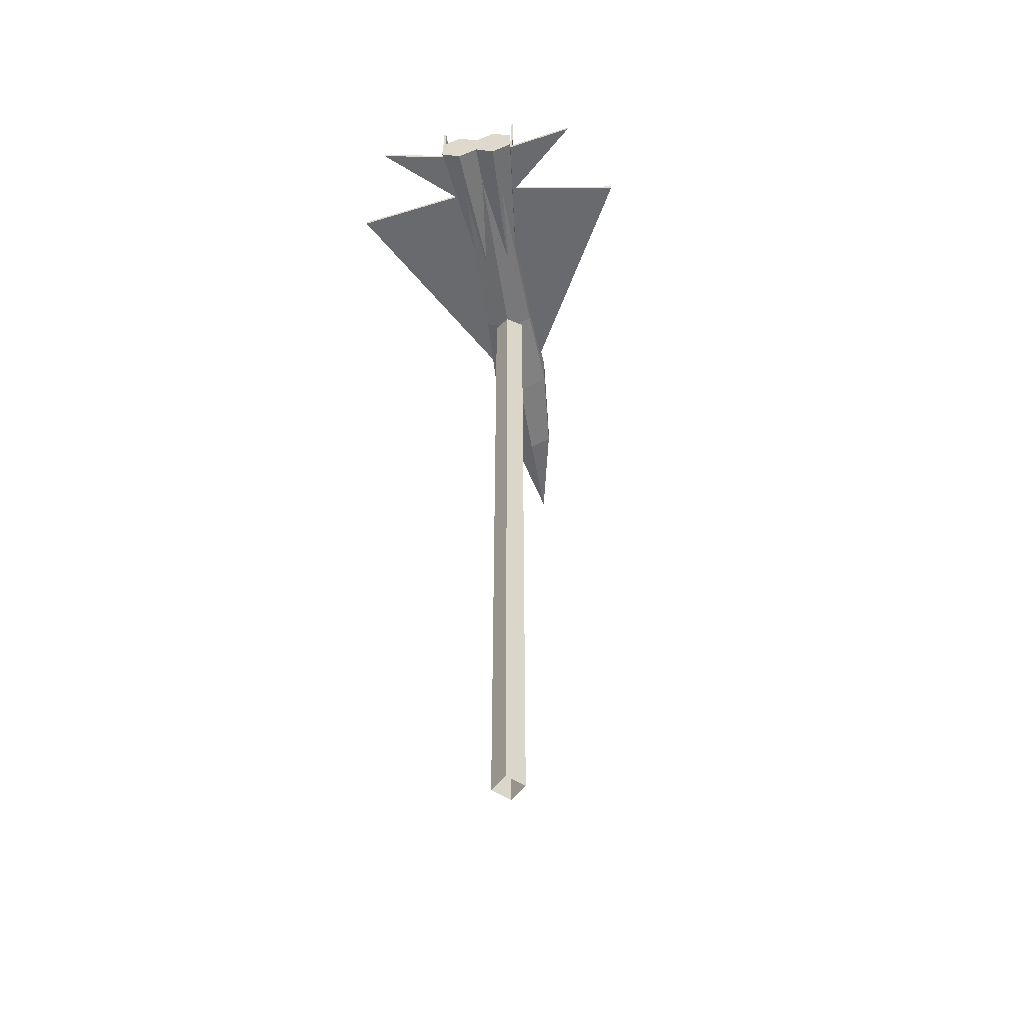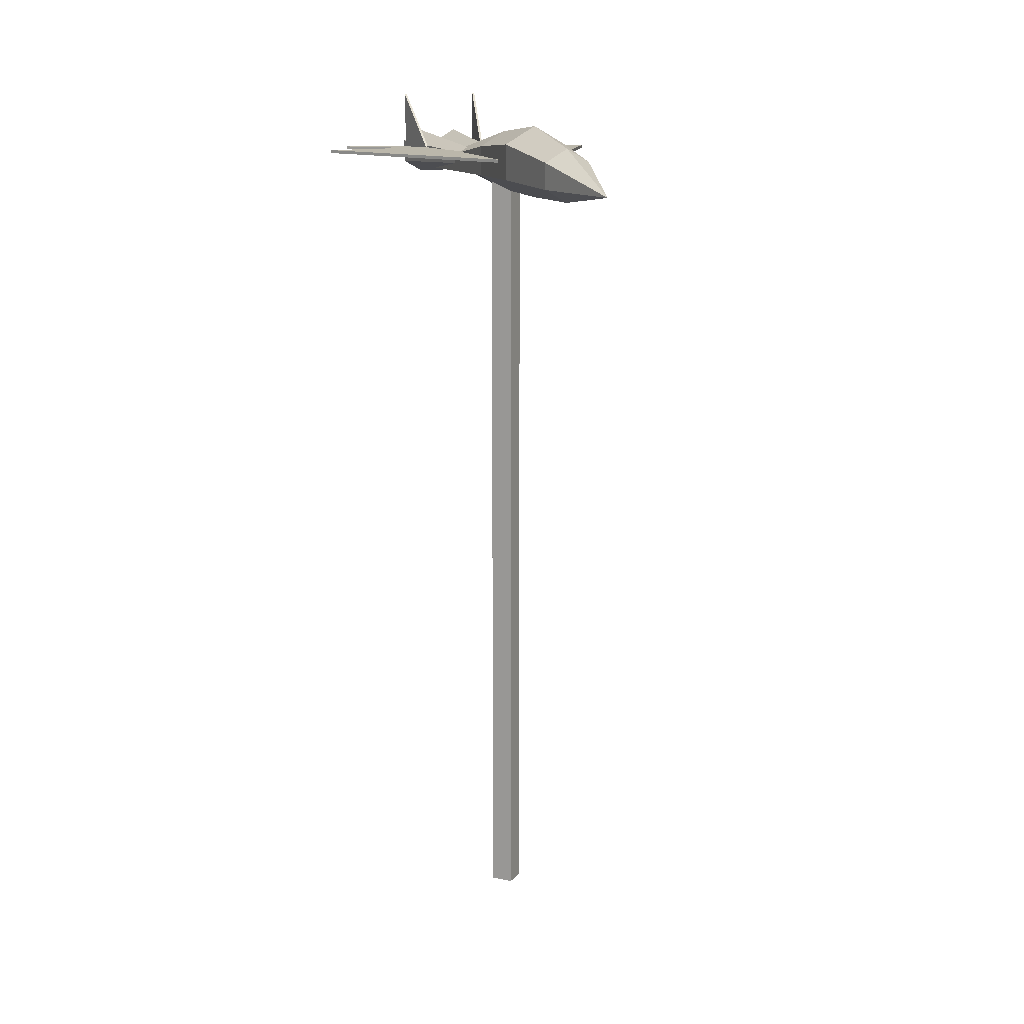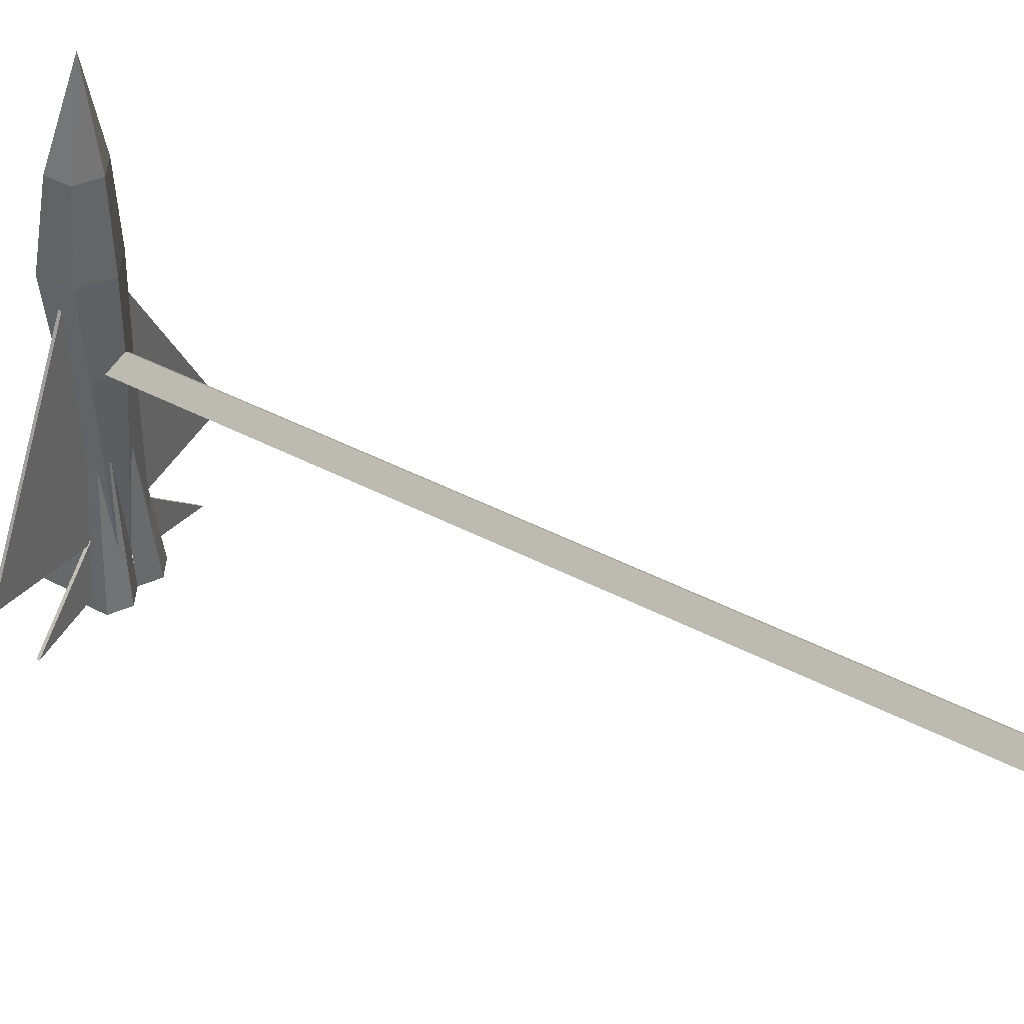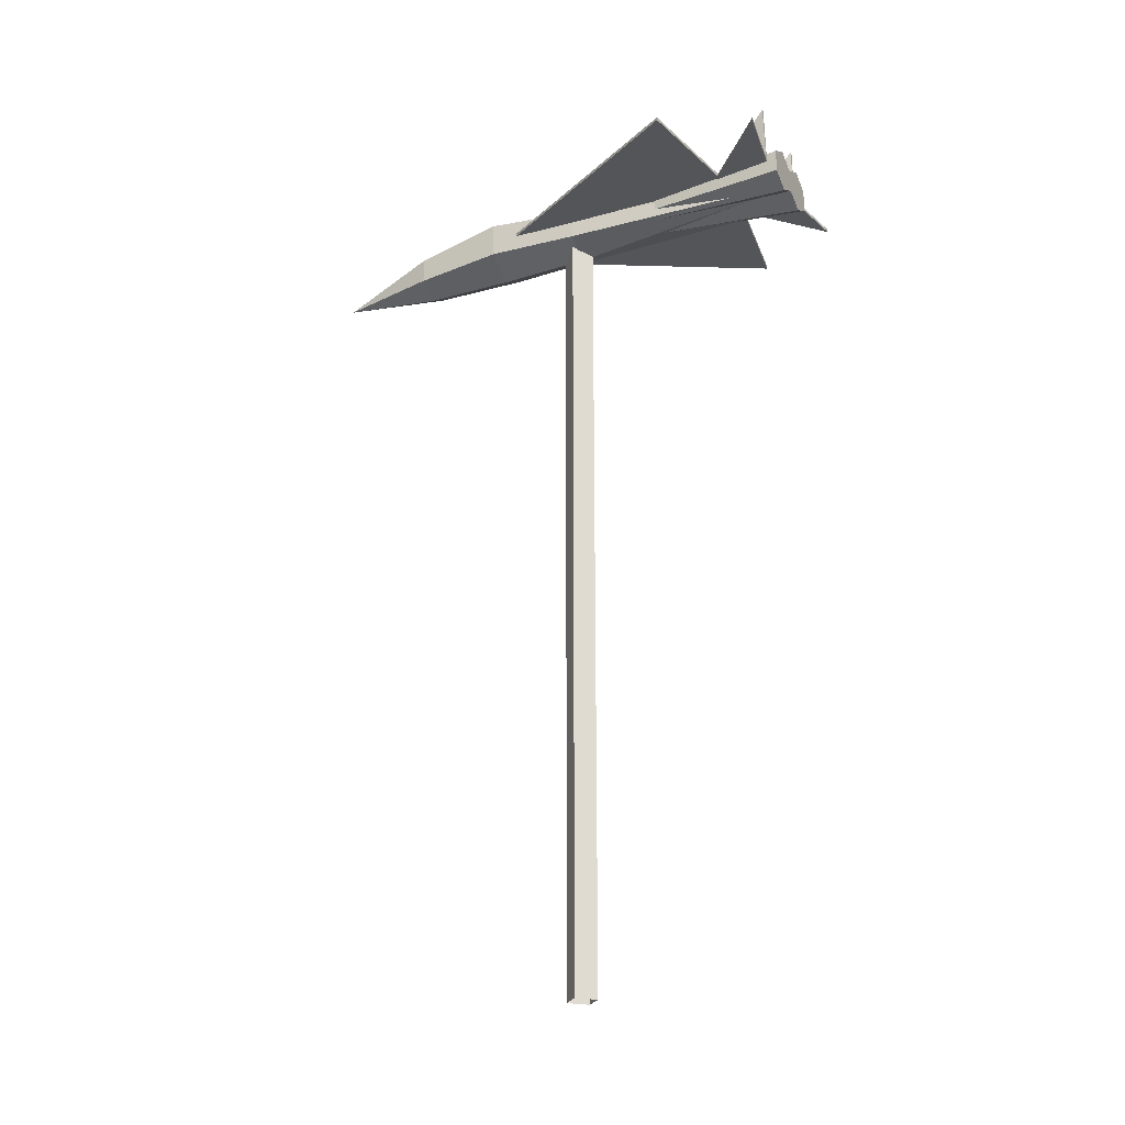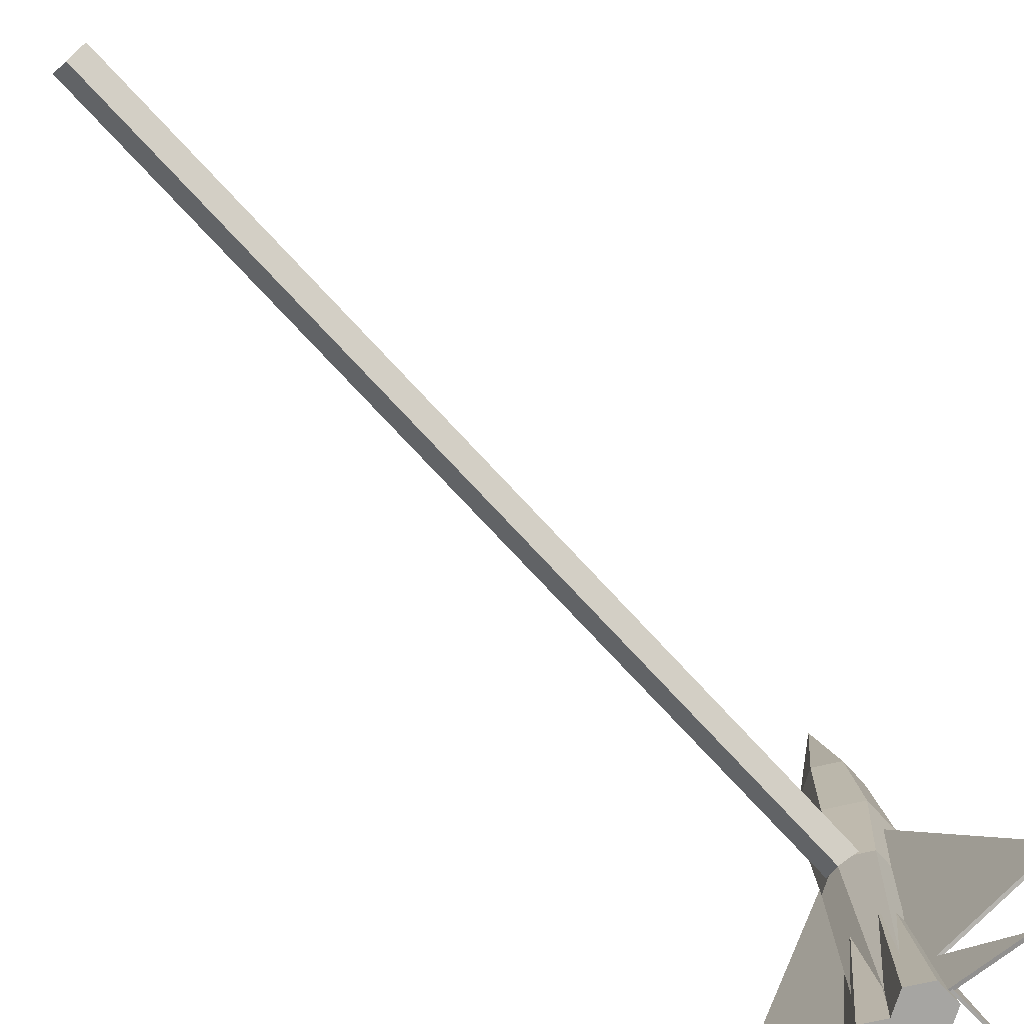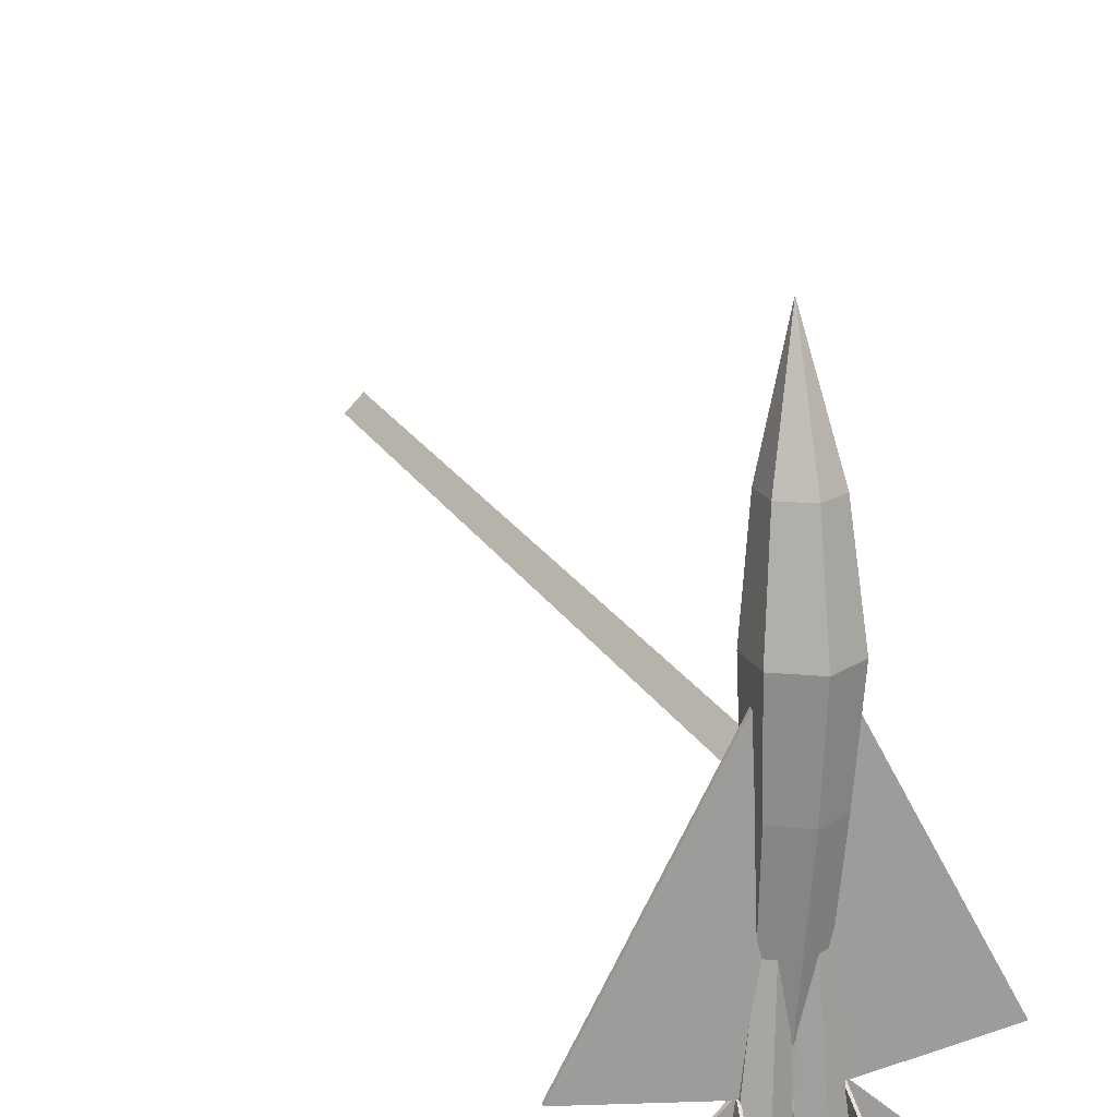
<metadata>
{"format":"obj","ext":"obj","renderer":"f3d","projection":"perspective","resolution":1024,"background":"white","views":[{"elev":-53.1,"azim":-170.7,"up":"+Y"},{"elev":14.2,"azim":-19.7,"up":"+Y"},{"elev":42.3,"azim":-57.7,"up":"+Z"},{"elev":-24.6,"azim":116.3,"up":"+Y"},{"elev":-73.8,"azim":42.6,"up":"+Z"},{"elev":18.8,"azim":159.9,"up":"+Z"}]}
</metadata>
<code>
o Cylinder.001
v 0 -0.4995 -0.5378
v 0 26.71 -0.5378
v 0.5378 -0.4995 0
v 0.5378 26.71 0
v -0 -0.4995 0.5378
v -0 26.71 0.5378
v -0.5378 -0.4995 -0
v -0.5378 26.71 -0
f 1 2 4 3
f 3 4 6 5
f 5 6 8 7
f 7 8 2 1
o Cylinder
v 1.046 28.08 2.98
v 0.7632 27.64 6.059
v 1.046 26.87 2.98
v 0.7632 26.75 6.059
v 0.8893 27.85 -0.1417
v 0.8893 26.82 -0.1417
v 0.723 27.2 -4.856
v 0.723 26.72 -6.616
v 0.6262 27.4 2.745
v -0.4067 27.51 -6.186
v -0.4067 27.4 -6.186
v 5.067 27.4 -5.336
v 0.6262 27.51 2.745
v 5.067 27.51 -5.336
v 0.6743 28.06 -8.149
v 0.3501 27.53 -1.409
v 1.362 27.66 -8.149
v 0.5777 27.4 -1.409
v 1.362 26.87 -8.149
v 0.5777 27.14 -1.409
v 0.6743 26.47 -8.149
v 0.3501 27 -1.409
v -0.0135 26.87 -8.149
v 0.1225 27.14 -1.409
v -0.0135 27.66 -8.149
v 0.1225 27.4 -1.409
v 1.053 27.36 -5.794
v 3.7 27.36 -8.205
v 1.291 27.36 -7.78
v 1.291 27.47 -7.78
v 1.053 27.47 -5.794
v 3.7 27.47 -8.205
v 1.356 29.47 -7.765
v 1.061 27.43 -5.849
v 1.317 27.42 -7.8
v 1.396 27.42 -7.8
v 1.435 29.47 -7.765
v 1.14 27.43 -5.849
v 0 28.68 2.98
v 0 28.08 6.059
v -1.046 28.08 2.98
v -0.7632 27.64 6.059
v -1.046 26.87 2.98
v -0.7632 26.75 6.059
v 0 26.26 2.98
v 0 26.31 6.059
v 0 26.75 9.565
v 0 28.36 -0.1417
v -0.8893 27.85 -0.1417
v -0.8893 26.82 -0.1417
v 0 26.31 -0.1417
v 0 27.5 -5.04
v -0.723 27.2 -4.856
v -0.723 26.72 -6.616
v 0 26.98 -7.006
v -0.6262 27.4 2.745
v 0.4067 27.51 -6.186
v 0.4067 27.4 -6.186
v -5.067 27.4 -5.336
v -0.6262 27.51 2.745
v -5.067 27.51 -5.336
v -0.6743 28.06 -8.149
v -0.3501 27.53 -1.409
v -1.362 27.66 -8.149
v -0.5777 27.4 -1.409
v -1.362 26.87 -8.149
v -0.5777 27.14 -1.409
v -0.6743 26.47 -8.149
v -0.3501 27 -1.409
v 0.0135 26.87 -8.149
v -0.1225 27.14 -1.409
v 0.0135 27.66 -8.149
v -0.1225 27.4 -1.409
v -1.053 27.36 -5.794
v -3.7 27.36 -8.205
v -1.291 27.36 -7.78
v -1.291 27.47 -7.78
v -1.053 27.47 -5.794
v -3.7 27.47 -8.205
v -1.356 29.47 -7.765
v -1.061 27.43 -5.849
v -1.317 27.42 -7.8
v -1.396 27.42 -7.8
v -1.435 29.47 -7.765
v -1.14 27.43 -5.849
f 47 48 10 9
f 9 10 12 11
f 11 12 54 53
f 12 10 55
f 10 48 55
f 54 12 55
f 13 14 16 15
f 9 11 14 13
f 47 9 13 56
f 11 53 59 14
f 14 59 63 16
f 56 13 15 60
f 17 19 20
f 21 22 18
f 17 20 22 21
f 20 19 18 22
f 23 24 26 25
f 25 26 28 27
f 27 28 30 29
f 29 30 32 31
f 26 24 34 32 30 28
f 33 34 24 23
f 23 25 27 29 31 33
f 35 37 36
f 39 40 38
f 36 37 38 40
f 35 36 40 39
f 41 43 42
f 45 46 44
f 41 42 46 45
f 43 41 45 44
f 47 49 50 48
f 49 51 52 50
f 51 53 54 52
f 52 55 50
f 50 55 48
f 54 55 52
f 57 61 62 58
f 49 57 58 51
f 47 56 57 49
f 51 58 59 53
f 58 62 63 59
f 56 60 61 57
f 64 67 66
f 68 65 69
f 64 68 69 67
f 67 69 65 66
f 70 72 73 71
f 72 74 75 73
f 74 76 77 75
f 76 78 79 77
f 73 75 77 79 81 71
f 80 70 71 81
f 70 80 78 76 74 72
f 82 83 84
f 86 85 87
f 83 87 85 84
f 82 86 87 83
f 88 89 90
f 92 91 93
f 88 92 93 89
f 90 91 92 88

</code>
